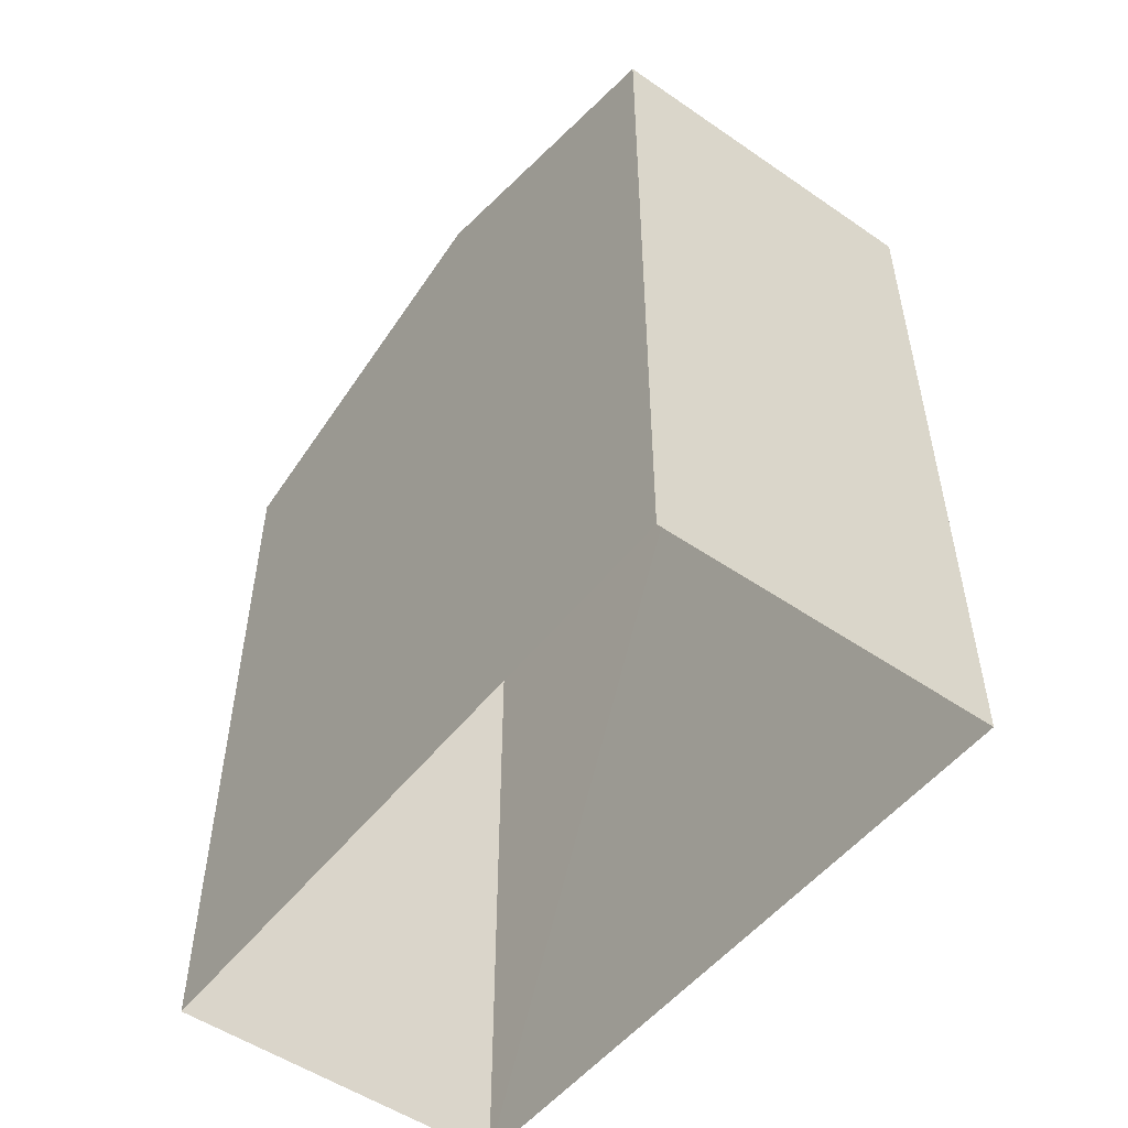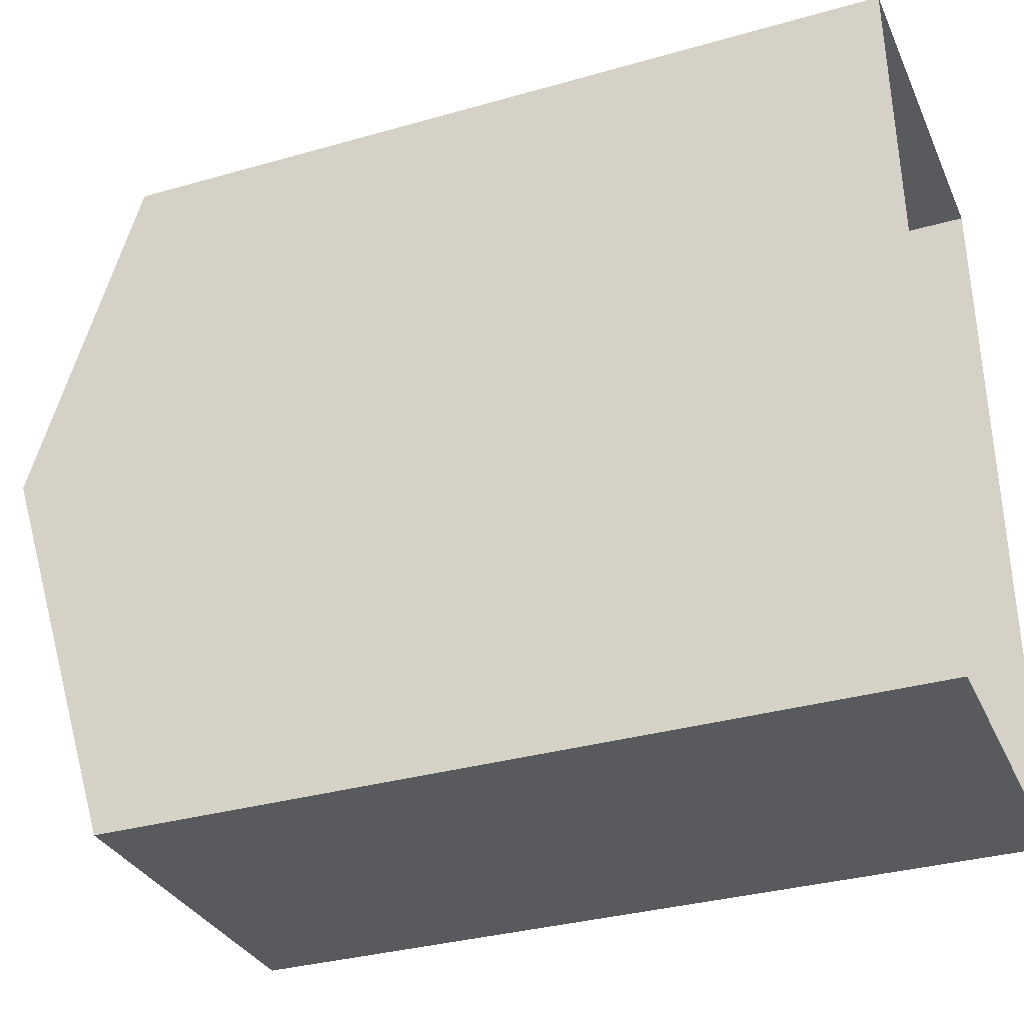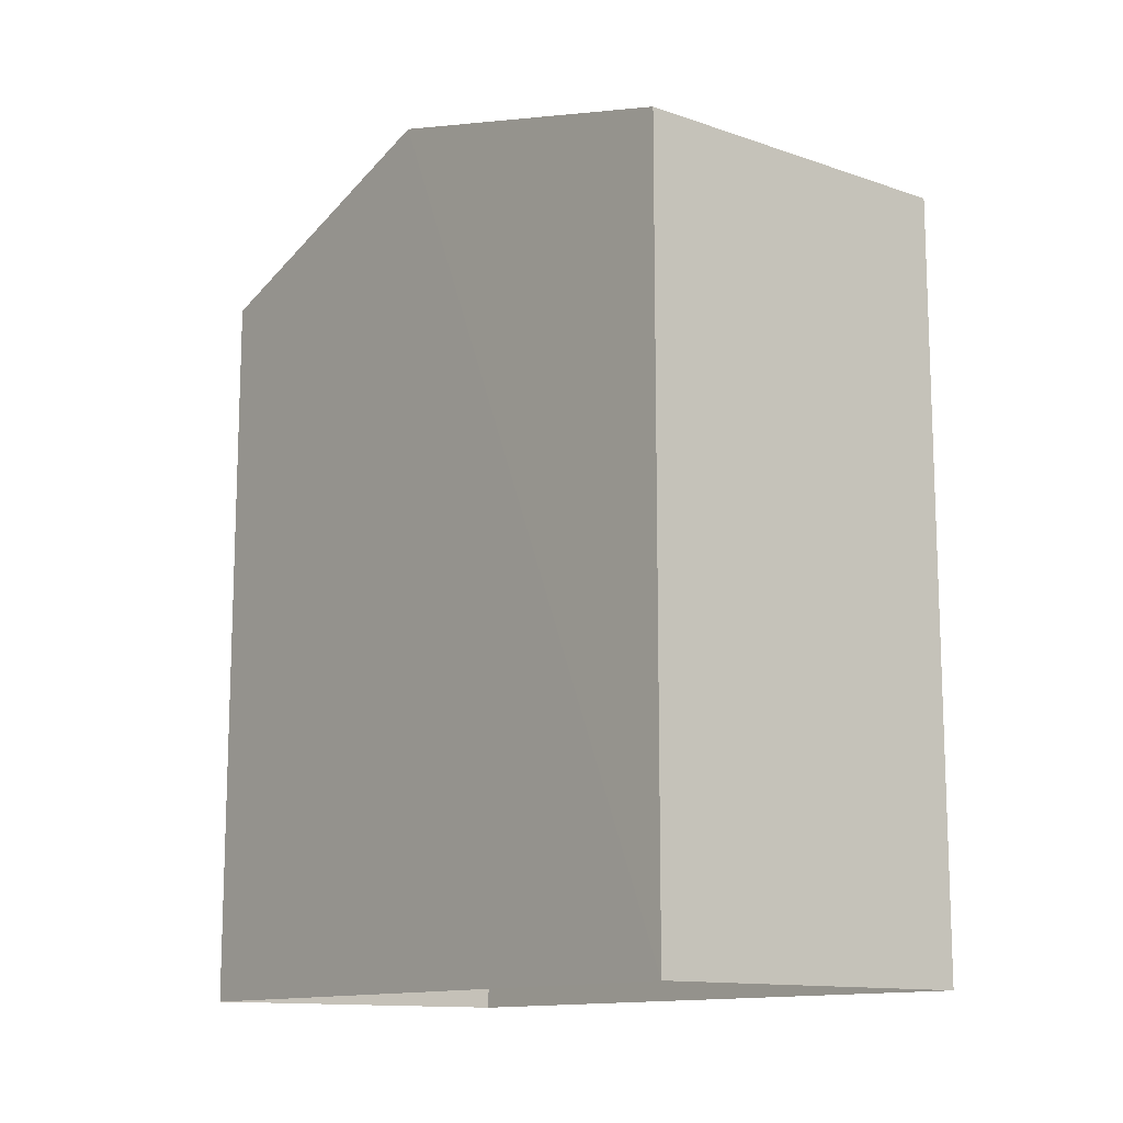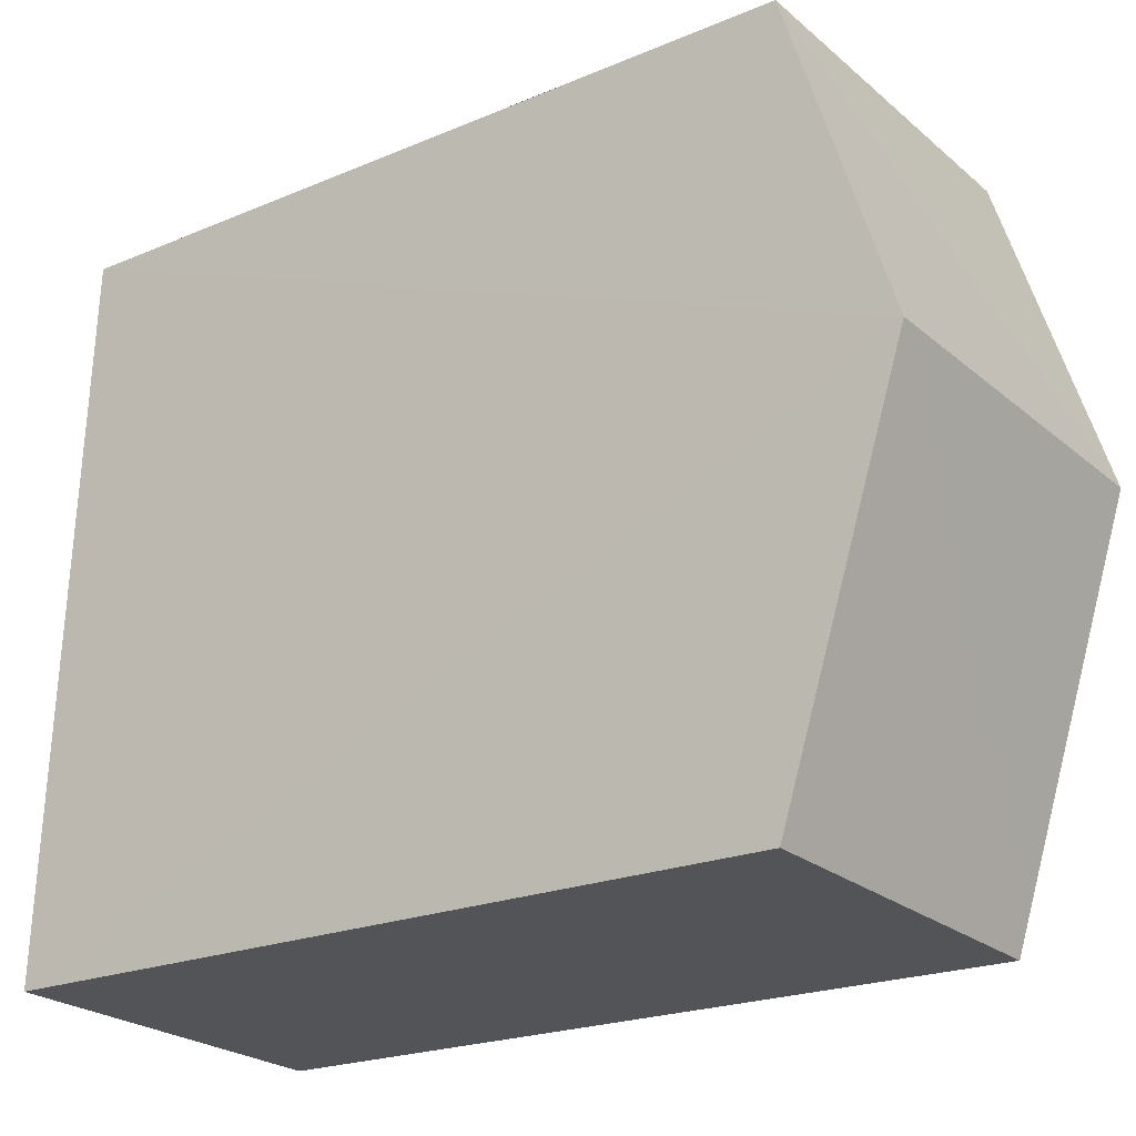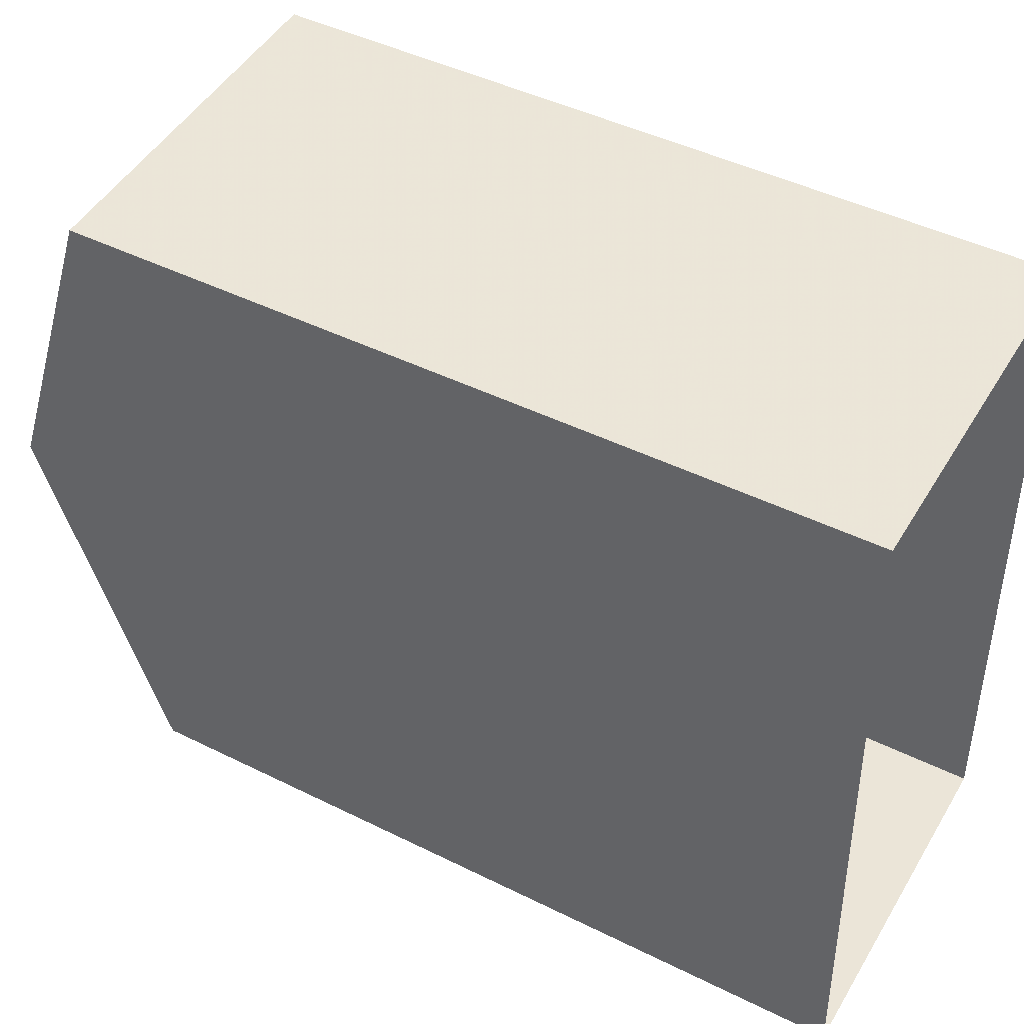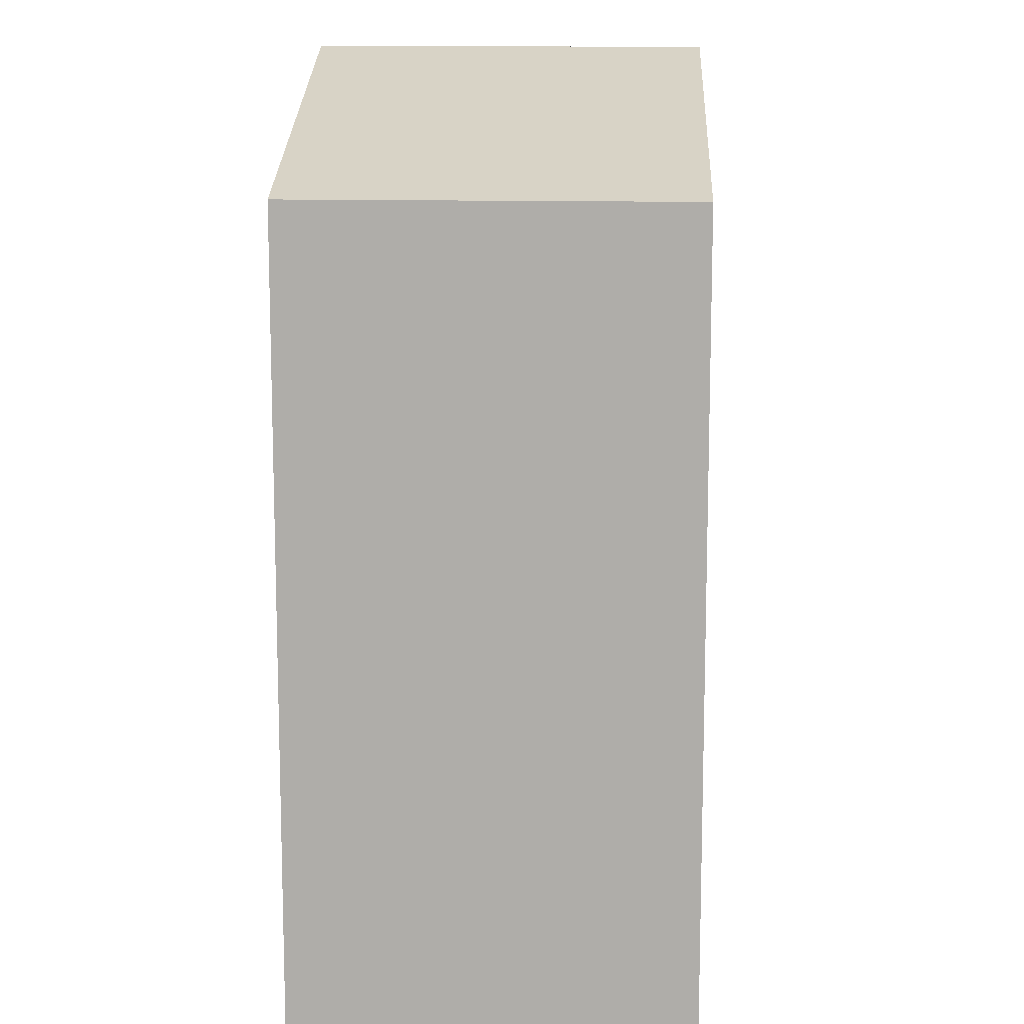
<metadata>
{"format":"obj","ext":"obj","renderer":"f3d","projection":"perspective","resolution":1024,"background":"white","views":[{"elev":-51.4,"azim":140.7,"up":"+Z"},{"elev":-33.8,"azim":111.3,"up":"+Y"},{"elev":-12.8,"azim":-40.9,"up":"+Z"},{"elev":-21.5,"azim":-53.3,"up":"+Y"},{"elev":45.4,"azim":119.8,"up":"+Y"},{"elev":-77.6,"azim":-0.1,"up":"+Y"}]}
</metadata>
<code>
v -3.74e+05 -1.047e+05 22.84
v -3.74e+05 -1.047e+05 22.84
v -3.74e+05 -1.047e+05 22.84
v -3.74e+05 -1.047e+05 22.84
v -3.74e+05 -1.047e+05 34.04
v -3.74e+05 -1.047e+05 32.64
v -3.74e+05 -1.047e+05 34.04
v -3.74e+05 -1.047e+05 32.64
v -3.74e+05 -1.047e+05 32.64
v -3.74e+05 -1.047e+05 32.64
f 1 2 3
f 1 4 2
f 5 6 7
f 5 8 6
f 7 9 5
f 7 10 9
f 6 2 7
f 2 4 7
f 4 10 7
f 6 3 2
f 6 8 3
f 9 1 5
f 1 3 5
f 3 8 5
f 9 4 1
f 9 10 4

</code>
